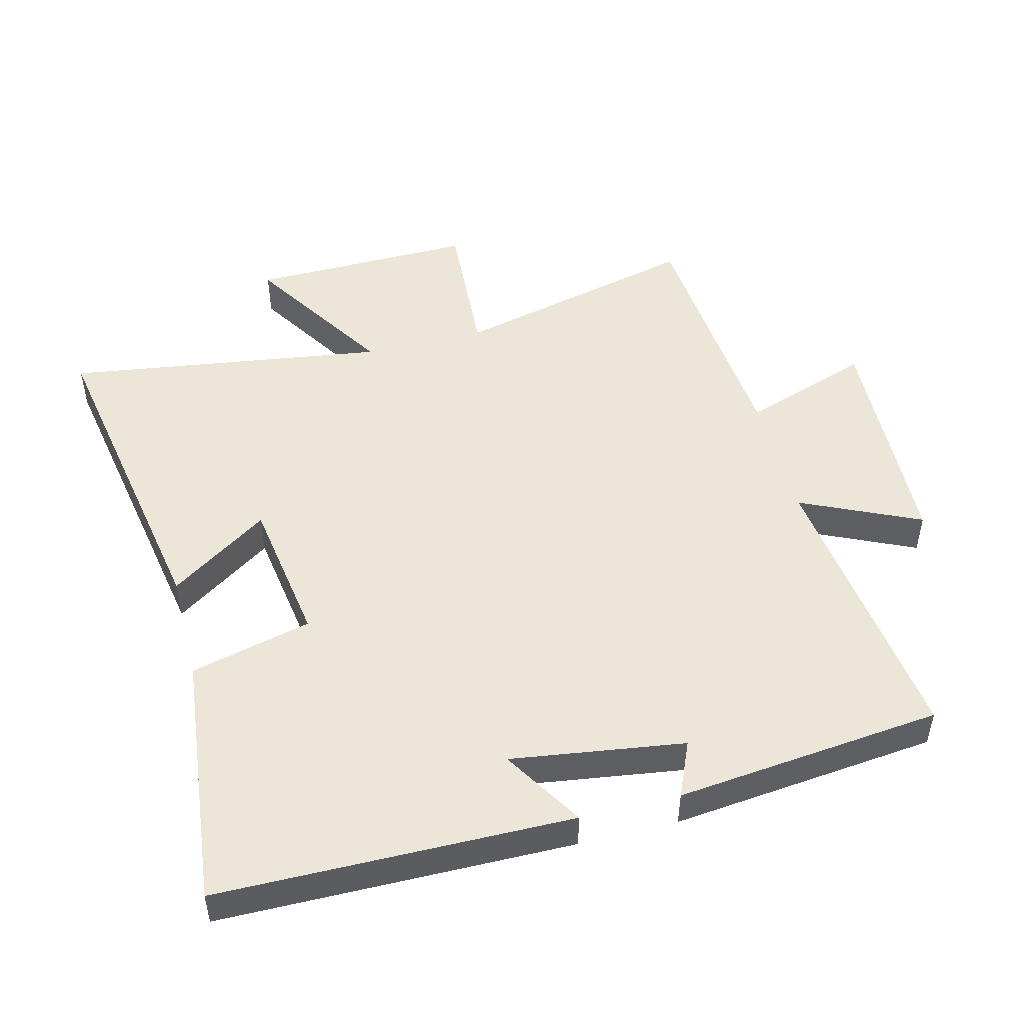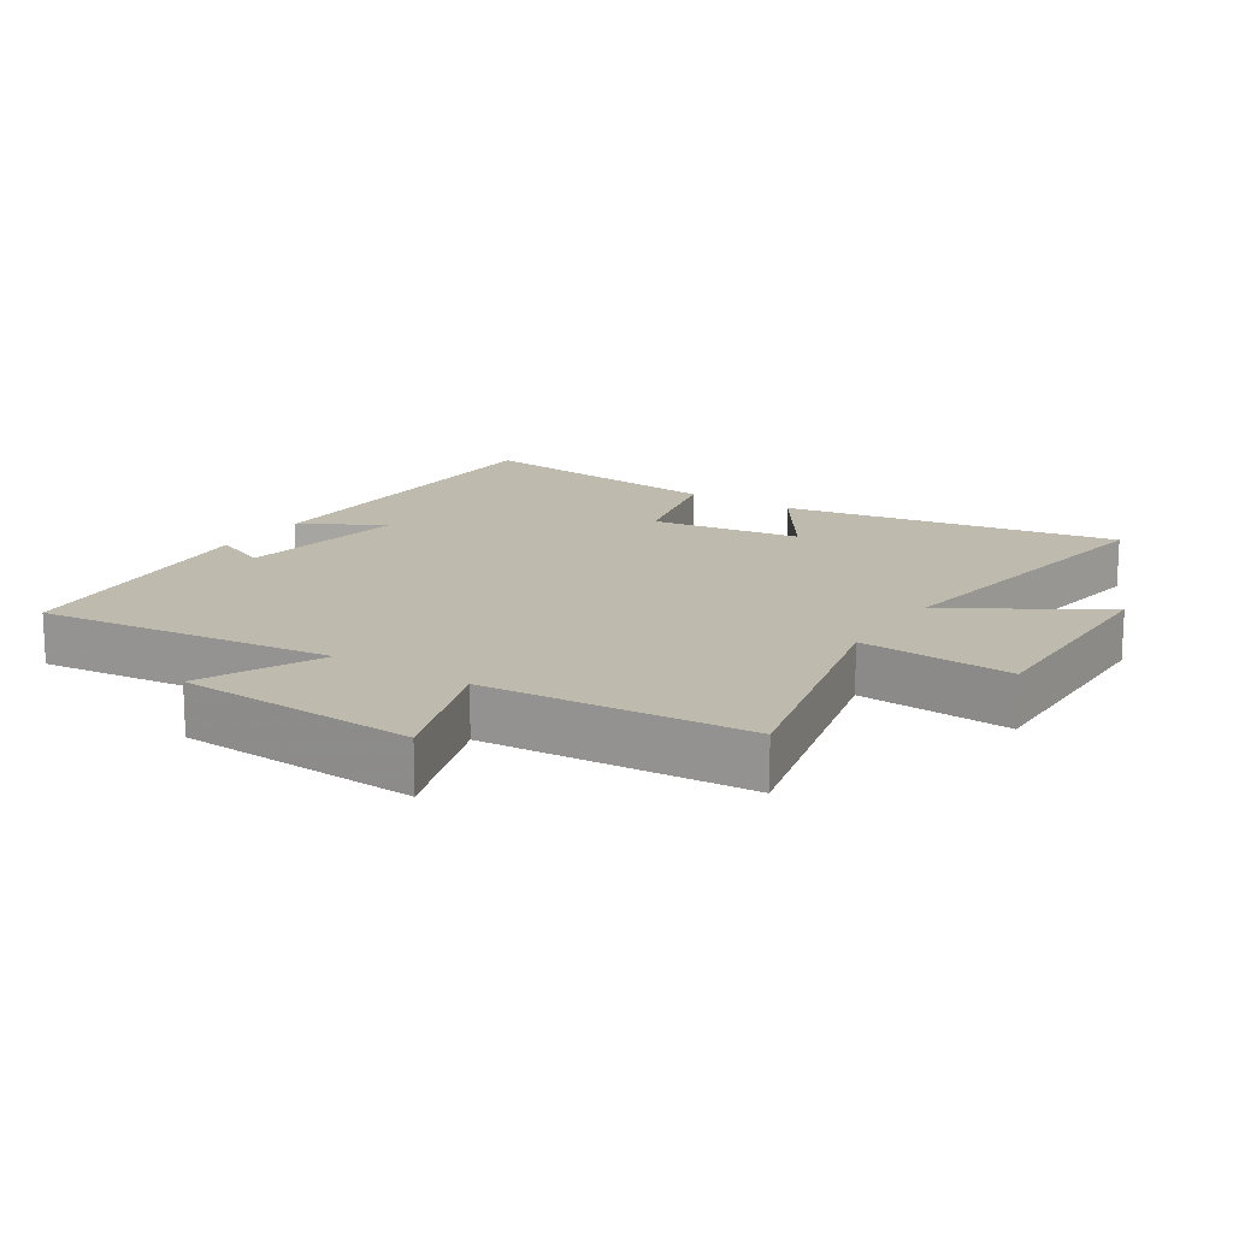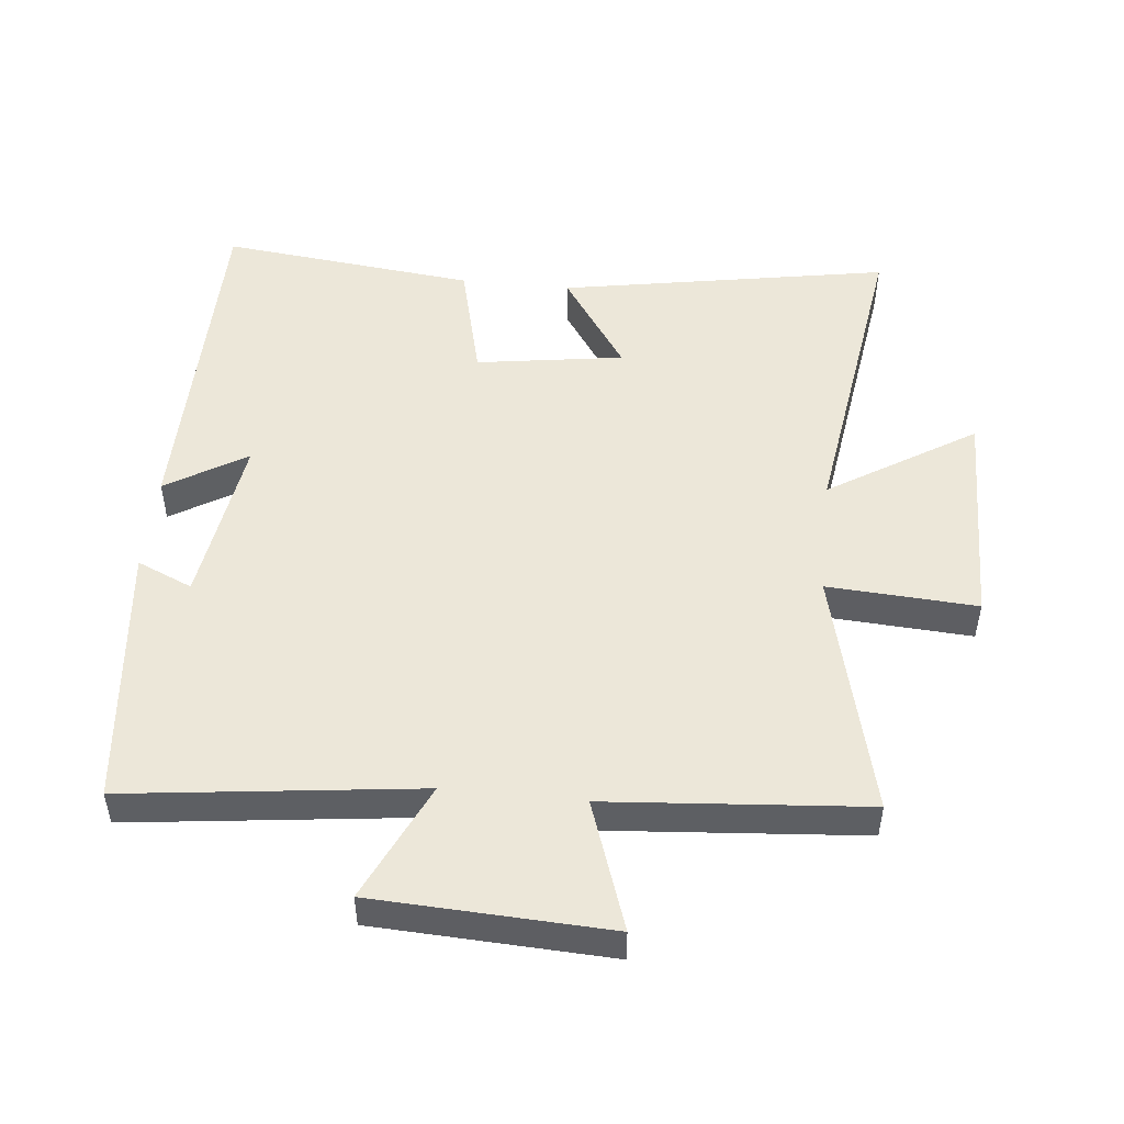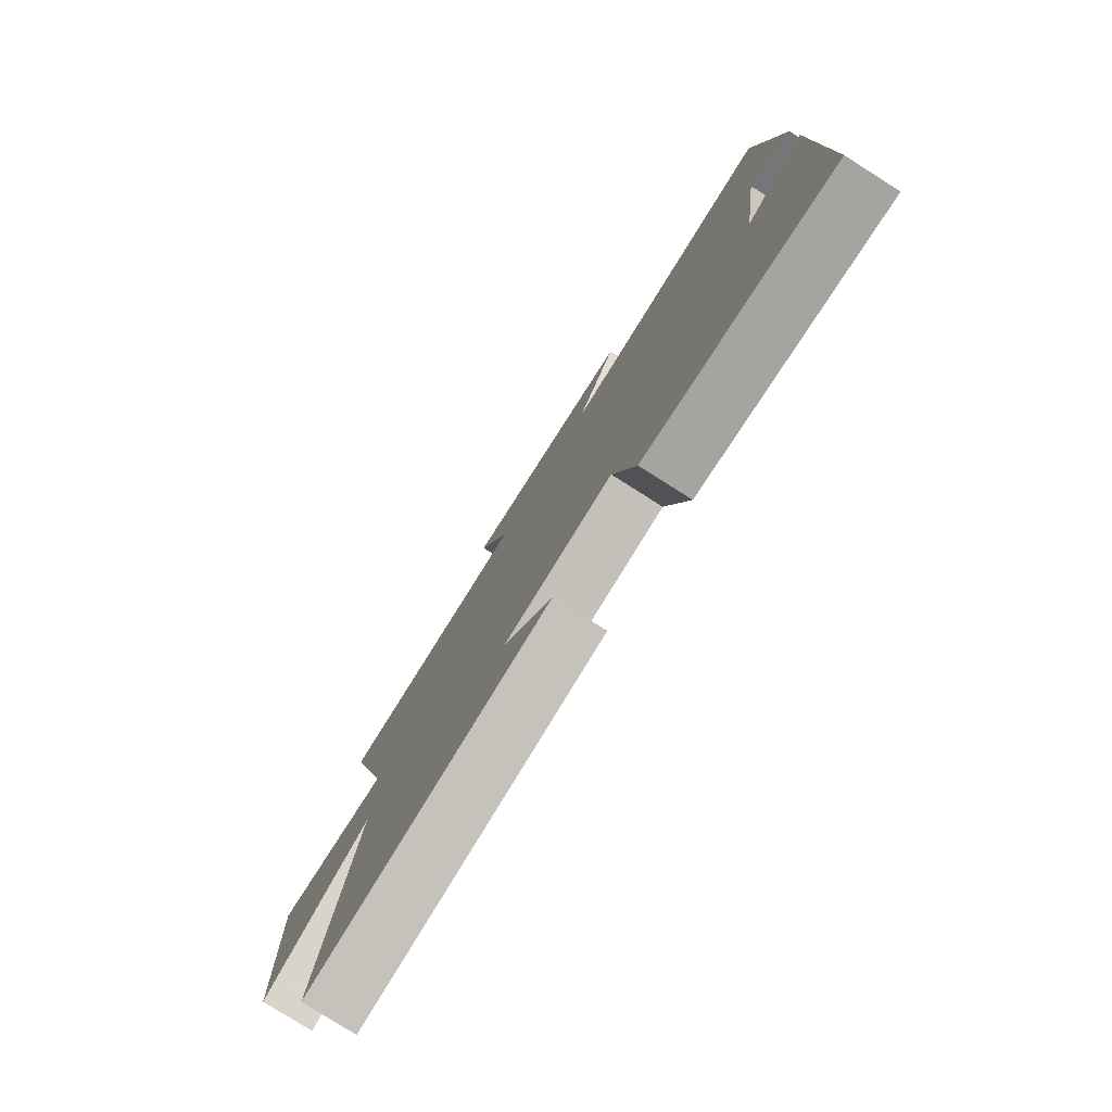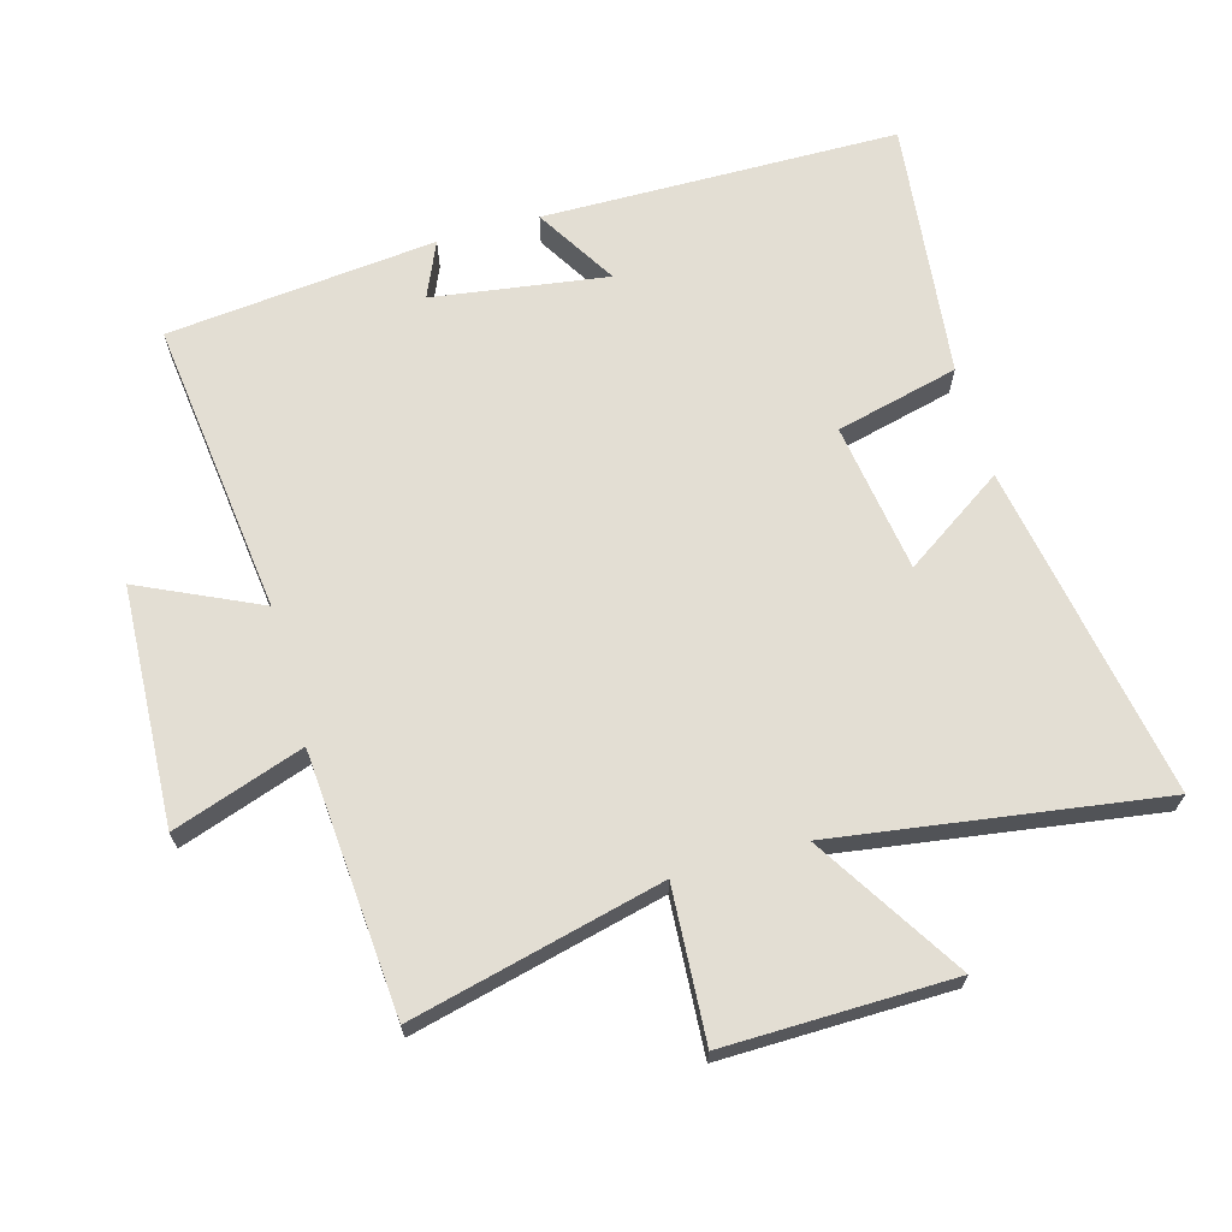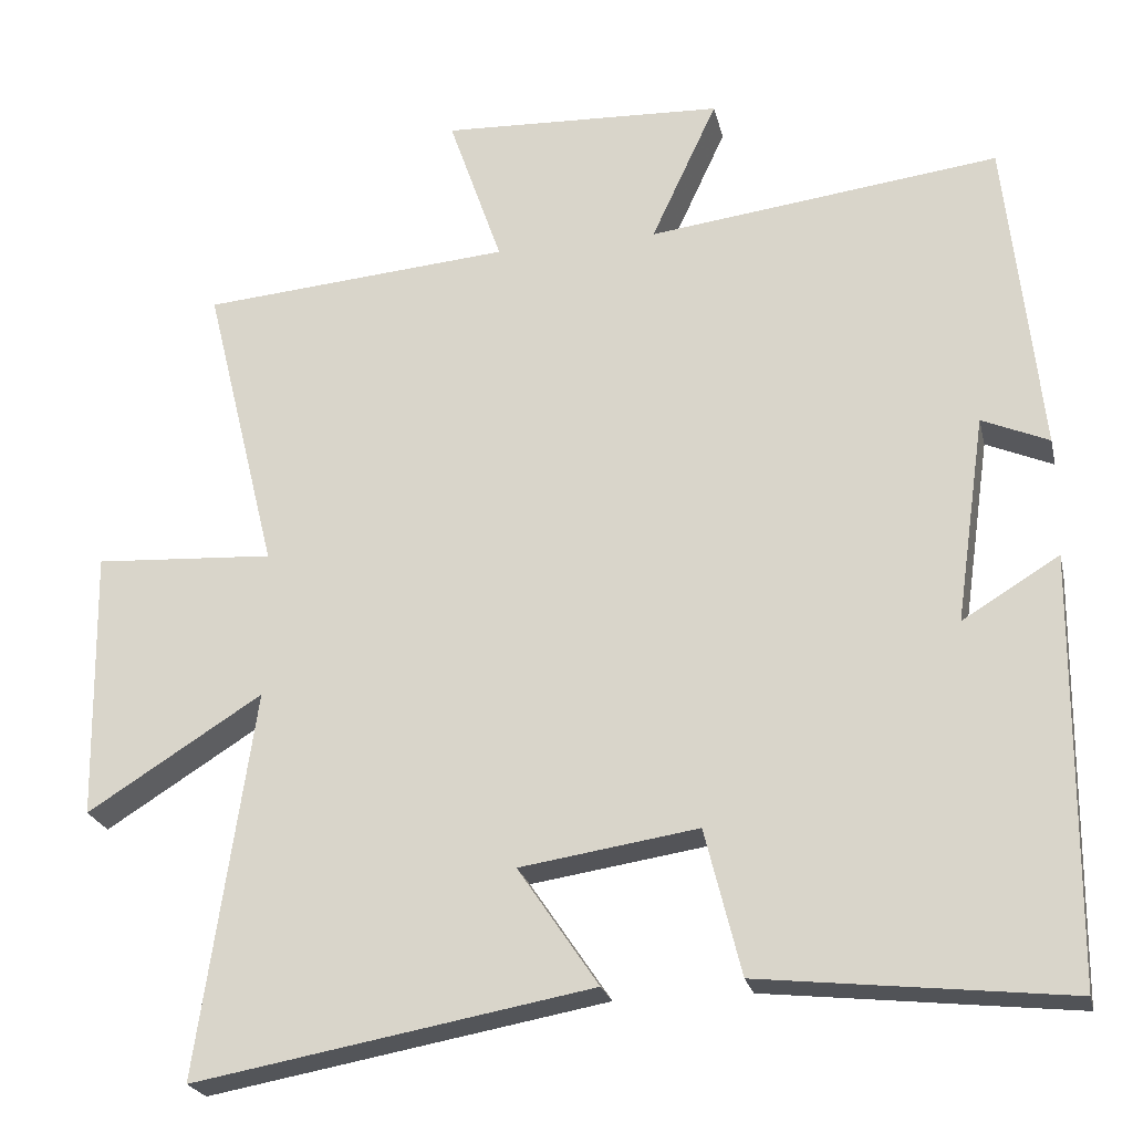
<metadata>
{"format":"obj","ext":"obj","renderer":"f3d","projection":"perspective","resolution":1024,"background":"white","views":[{"elev":49.0,"azim":-104.3,"up":"+Y"},{"elev":15.8,"azim":33.3,"up":"+Y"},{"elev":49.8,"azim":5.9,"up":"+Y"},{"elev":-79.3,"azim":-122.4,"up":"+Z"},{"elev":67.2,"azim":74.4,"up":"+Y"},{"elev":-23.3,"azim":-167.3,"up":"+Z"}]}
</metadata>
<code>
v 0.593 0.07 0.468
v 0.5 0.07 0.09
v 0.729 0.07 0.104
v 0.723 0.07 -0.24
v 0.5 0.07 -0.1
v 0.571 0.07 -0.59
v 0.066 0.07 -0.5
v 0.168 0.07 -0.349
v -0.058 0.07 -0.315
v -0.104 0.07 -0.5
v -0.495 0.07 -0.543
v -0.5 0.07 -0.004
v -0.377 0.07 -0.079
v -0.415 0.07 0.185
v -0.5 0.07 0.148
v -0.457 0.07 0.555
v -0.01 0.07 0.5
v -0.094 0.07 0.681
v 0.266 0.07 0.697
v 0.198 0.07 0.5
v 0.593 0 0.468
v 0.5 0 0.09
v 0.729 0 0.104
v 0.723 0 -0.24
v 0.5 0 -0.1
v 0.571 0 -0.59
v 0.066 0 -0.5
v 0.168 0 -0.349
v -0.058 0 -0.315
v -0.104 0 -0.5
v -0.495 0 -0.543
v -0.5 0 -0.004
v -0.377 0 -0.079
v -0.415 0 0.185
v -0.5 0 0.148
v -0.457 0 0.555
v -0.01 0 0.5
v -0.094 0 0.681
v 0.266 0 0.697
v 0.198 0 0.5
f 17 18 19 20
f 17 20 1 2
f 14 15 16 17
f 13 14 17 2
f 11 12 13
f 10 11 13
f 9 10 13
f 13 2 3
f 9 13 3
f 8 9 3
f 5 6 7 8
f 5 8 3
f 3 4 5
f 40 39 38 37
f 22 21 40 37
f 37 36 35 34
f 22 37 34 33
f 33 32 31
f 33 31 30
f 33 30 29
f 23 22 33
f 23 33 29
f 23 29 28
f 28 27 26 25
f 23 28 25
f 25 24 23
f 1 21 22 2
f 2 22 23 3
f 3 23 24 4
f 4 24 25 5
f 5 25 26 6
f 6 26 27 7
f 7 27 28 8
f 8 28 29 9
f 9 29 30 10
f 10 30 31 11
f 11 31 32 12
f 12 32 33 13
f 13 33 34 14
f 14 34 35 15
f 15 35 36 16
f 16 36 37 17
f 17 37 38 18
f 18 38 39 19
f 19 39 40 20
f 20 40 21 1

</code>
